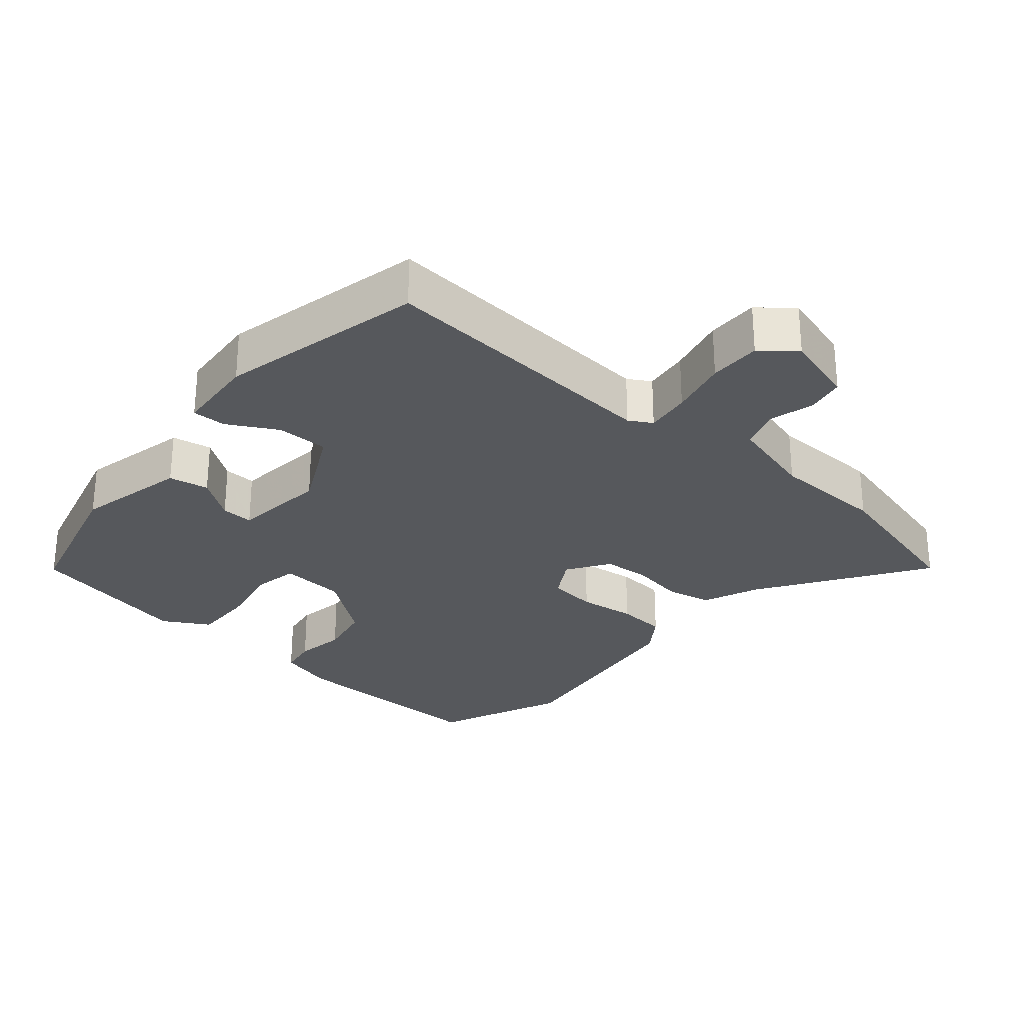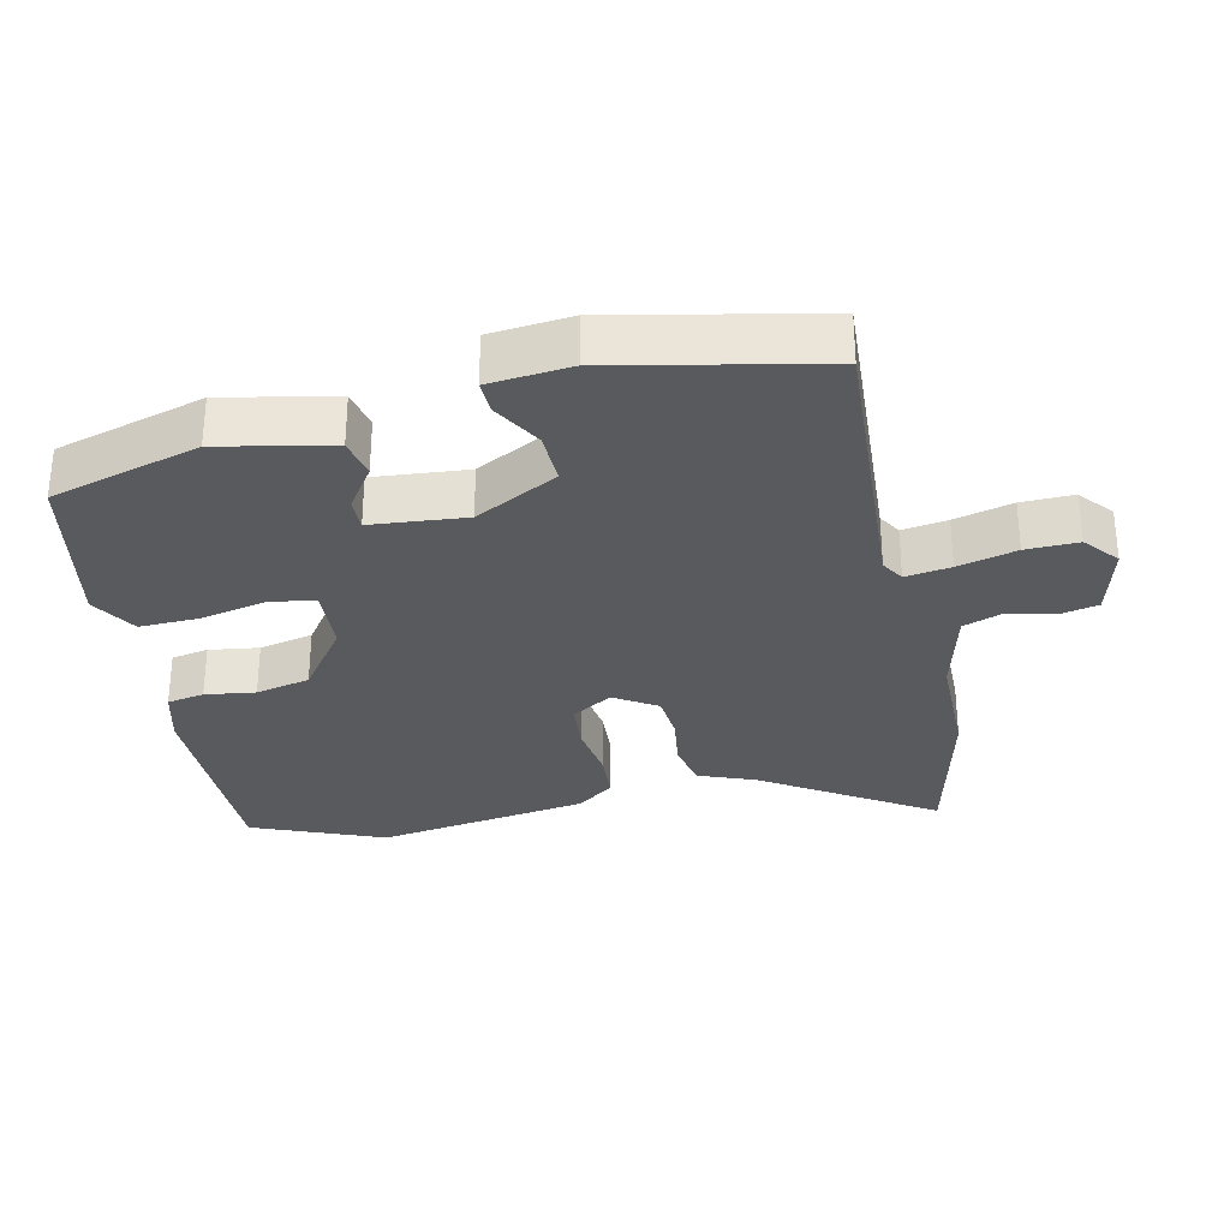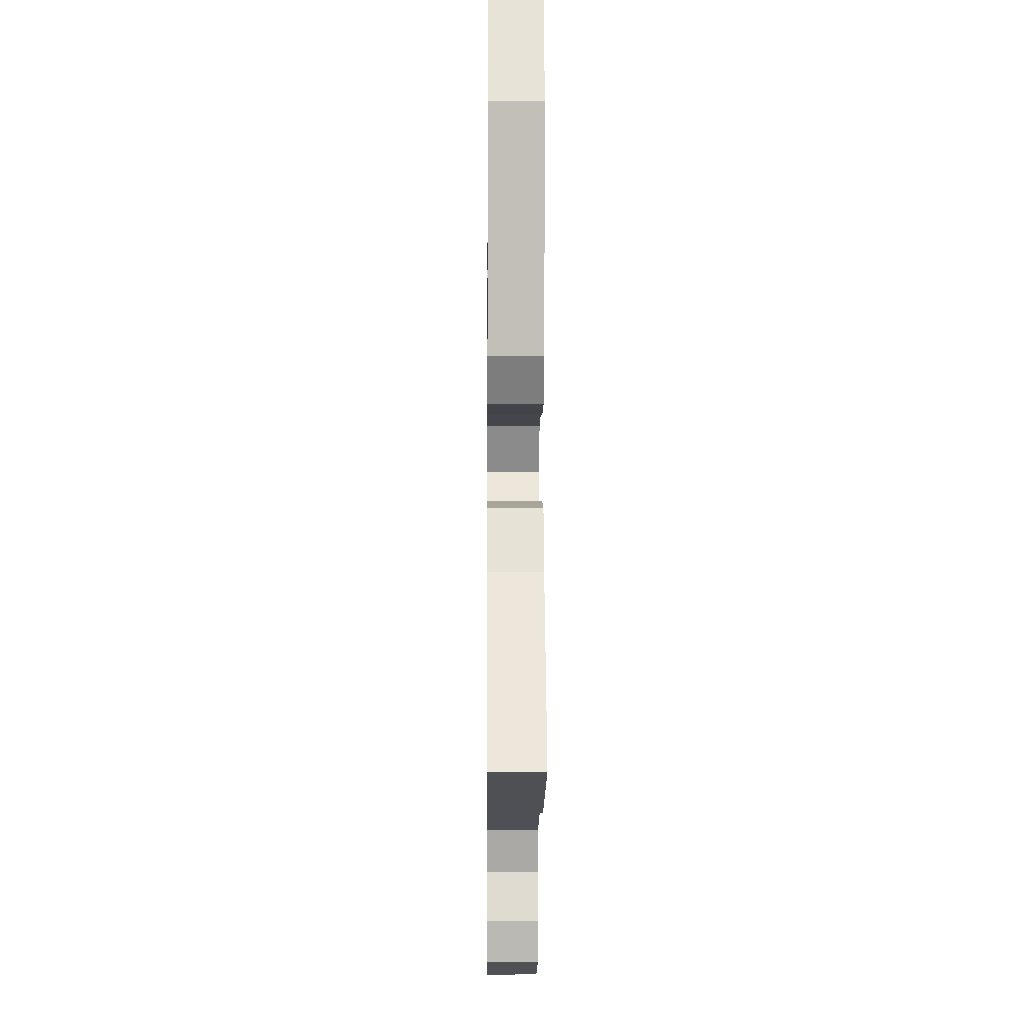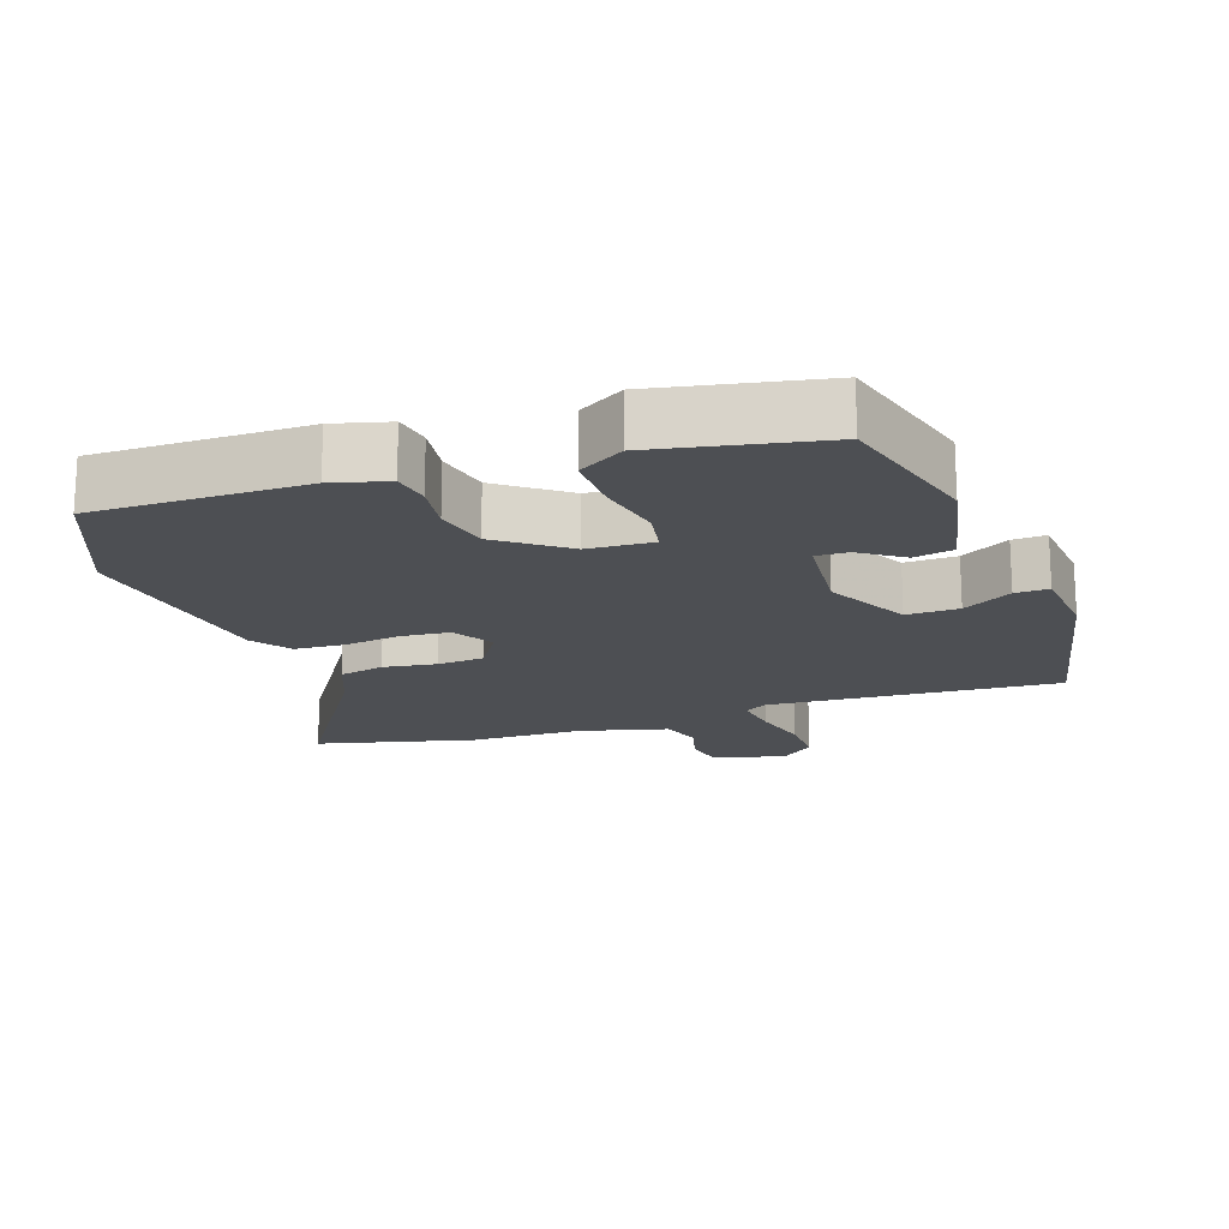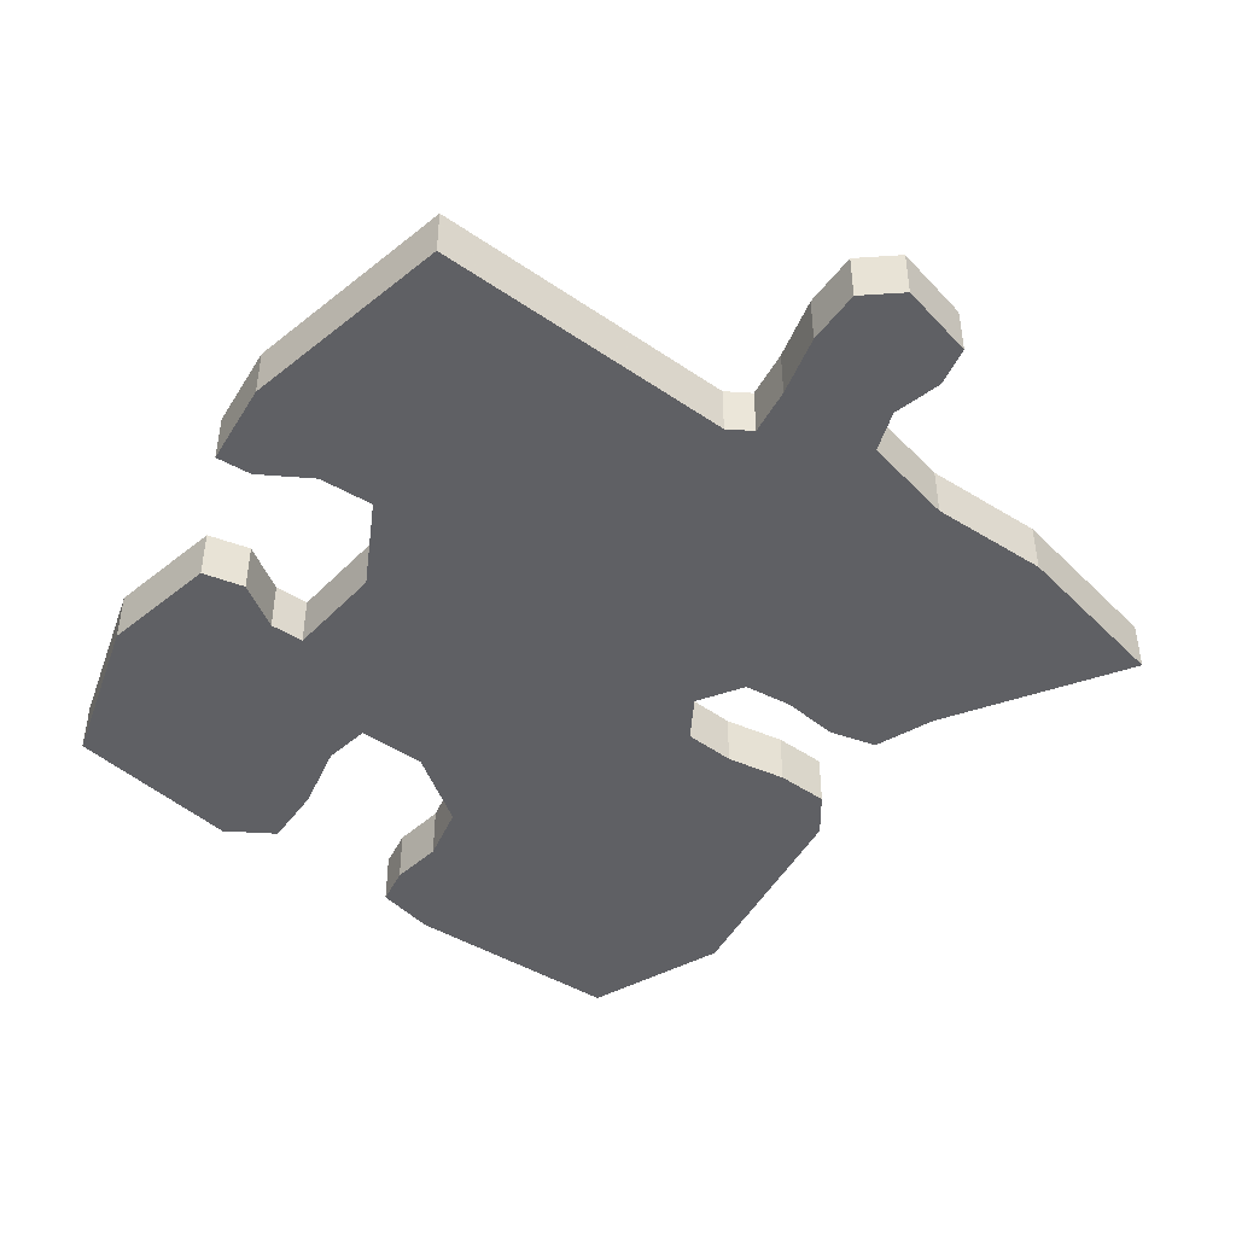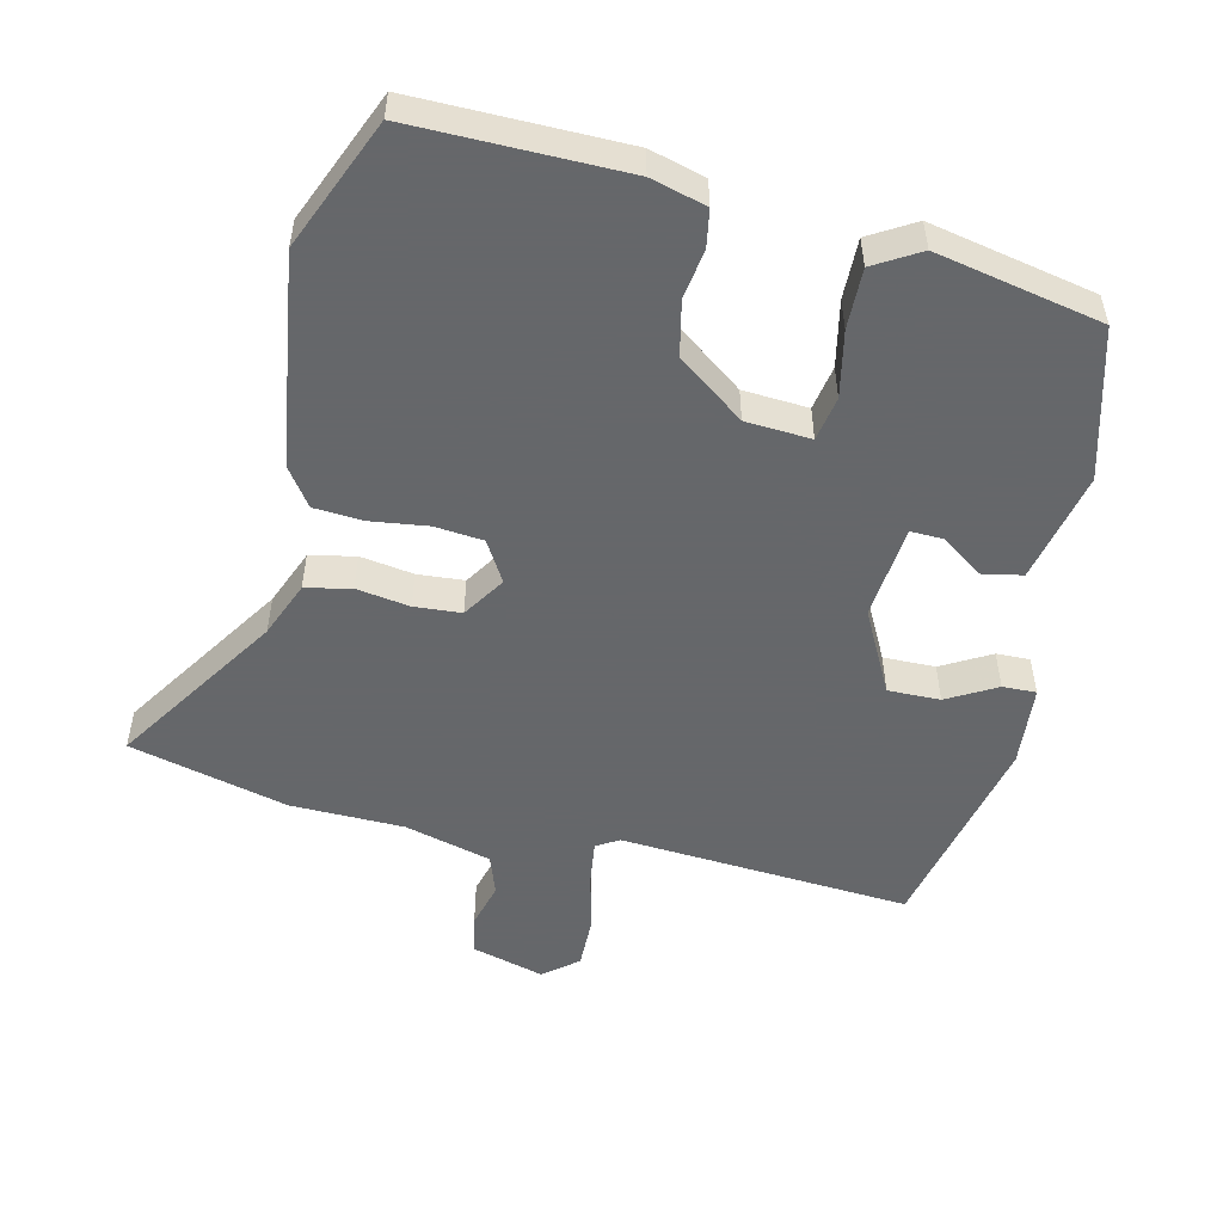
<metadata>
{"format":"obj","ext":"obj","renderer":"f3d","projection":"perspective","resolution":1024,"background":"white","views":[{"elev":-28.3,"azim":138.3,"up":"+Y"},{"elev":-31.0,"azim":102.3,"up":"+Y"},{"elev":-5.2,"azim":-90.6,"up":"+Z"},{"elev":-17.8,"azim":18.6,"up":"+Y"},{"elev":-44.8,"azim":144.5,"up":"+Y"},{"elev":-52.0,"azim":-13.9,"up":"+Y"}]}
</metadata>
<code>
v -0.415 0.07 -0.52
v -0.646 0.07 -0.465
v -0.493 0.07 -0.223
v -0.461 0.07 -0.141
v -0.395 0.07 -0.126
v -0.317 0.07 -0.137
v -0.249 0.07 -0.131
v -0.21 0.07 -0.069
v -0.246 0.07 -0.01
v -0.317 0.07 -0.004
v -0.4 0.07 -0.016
v -0.472 0.07 -0.012
v -0.512 0.07 0.043
v -0.56 0.07 0.351
v -0.483 0.07 0.542
v -0.176 0.07 0.543
v -0.095 0.07 0.522
v -0.085 0.07 0.468
v -0.095 0.07 0.395
v -0.077 0.07 0.316
v 0.021 0.07 0.245
v 0.116 0.07 0.24
v 0.127 0.07 0.305
v 0.106 0.07 0.401
v 0.103 0.07 0.489
v 0.169 0.07 0.529
v 0.411 0.07 0.483
v 0.473 0.07 0.266
v 0.44 0.07 0.103
v 0.382 0.07 0.091
v 0.32 0.07 0.133
v 0.273 0.07 0.134
v 0.261 0.07 -0.004
v 0.325 0.07 -0.124
v 0.401 0.07 -0.122
v 0.472 0.07 -0.081
v 0.521 0.07 -0.079
v 0.533 0.07 -0.198
v 0.471 0.07 -0.497
v 0.047 0.07 -0.473
v 0.014 0.07 -0.493
v 0.024 0.07 -0.559
v 0.046 0.07 -0.644
v 0.048 0.07 -0.72
v -0.001 0.07 -0.761
v -0.107 0.07 -0.733
v -0.119 0.07 -0.677
v -0.102 0.07 -0.611
v -0.123 0.07 -0.553
v -0.25 0.07 -0.521
v -0.415 0 -0.52
v -0.646 0 -0.465
v -0.493 0 -0.223
v -0.461 0 -0.141
v -0.395 0 -0.126
v -0.317 0 -0.137
v -0.249 0 -0.131
v -0.21 0 -0.069
v -0.246 0 -0.01
v -0.317 0 -0.004
v -0.4 0 -0.016
v -0.472 0 -0.012
v -0.512 0 0.043
v -0.56 0 0.351
v -0.483 0 0.542
v -0.176 0 0.543
v -0.095 0 0.522
v -0.085 0 0.468
v -0.095 0 0.395
v -0.077 0 0.316
v 0.021 0 0.245
v 0.116 0 0.24
v 0.127 0 0.305
v 0.106 0 0.401
v 0.103 0 0.489
v 0.169 0 0.529
v 0.411 0 0.483
v 0.473 0 0.266
v 0.44 0 0.103
v 0.382 0 0.091
v 0.32 0 0.133
v 0.273 0 0.134
v 0.261 0 -0.004
v 0.325 0 -0.124
v 0.401 0 -0.122
v 0.472 0 -0.081
v 0.521 0 -0.079
v 0.533 0 -0.198
v 0.471 0 -0.497
v 0.047 0 -0.473
v 0.014 0 -0.493
v 0.024 0 -0.559
v 0.046 0 -0.644
v 0.048 0 -0.72
v -0.001 0 -0.761
v -0.107 0 -0.733
v -0.119 0 -0.677
v -0.102 0 -0.611
v -0.123 0 -0.553
v -0.25 0 -0.521
f 46 47 48
f 45 46 48
f 44 45 48
f 43 44 48
f 42 43 48
f 41 42 48 49
f 40 41 49 50
f 38 39 40
f 37 38 40
f 36 37 40
f 35 36 40
f 1 2 3
f 50 1 3
f 40 50 3
f 35 40 3
f 34 35 3
f 29 30 31
f 28 29 31
f 27 28 31
f 26 27 31
f 25 26 31
f 24 25 31
f 23 24 31
f 22 23 31 32
f 21 22 32 33
f 17 18 19
f 16 17 19
f 15 16 19
f 14 15 19
f 13 14 19
f 12 13 19
f 11 12 19
f 10 11 19
f 9 10 19 20
f 21 33 34
f 20 21 34
f 9 20 34
f 8 9 34
f 4 5 6
f 3 4 6
f 34 3 6 7
f 7 8 34
f 98 97 96
f 98 96 95
f 98 95 94
f 98 94 93
f 98 93 92
f 99 98 92 91
f 100 99 91 90
f 90 89 88
f 90 88 87
f 90 87 86
f 90 86 85
f 53 52 51
f 53 51 100
f 53 100 90
f 53 90 85
f 53 85 84
f 81 80 79
f 81 79 78
f 81 78 77
f 81 77 76
f 81 76 75
f 81 75 74
f 81 74 73
f 82 81 73 72
f 83 82 72 71
f 69 68 67
f 69 67 66
f 69 66 65
f 69 65 64
f 69 64 63
f 69 63 62
f 69 62 61
f 69 61 60
f 70 69 60 59
f 84 83 71
f 84 71 70
f 84 70 59
f 84 59 58
f 56 55 54
f 56 54 53
f 57 56 53 84
f 84 58 57
f 1 51 52 2
f 2 52 53 3
f 3 53 54 4
f 4 54 55 5
f 5 55 56 6
f 6 56 57 7
f 7 57 58 8
f 8 58 59 9
f 9 59 60 10
f 10 60 61 11
f 11 61 62 12
f 12 62 63 13
f 13 63 64 14
f 14 64 65 15
f 15 65 66 16
f 16 66 67 17
f 17 67 68 18
f 18 68 69 19
f 19 69 70 20
f 20 70 71 21
f 21 71 72 22
f 22 72 73 23
f 23 73 74 24
f 24 74 75 25
f 25 75 76 26
f 26 76 77 27
f 27 77 78 28
f 28 78 79 29
f 29 79 80 30
f 30 80 81 31
f 31 81 82 32
f 32 82 83 33
f 33 83 84 34
f 34 84 85 35
f 35 85 86 36
f 36 86 87 37
f 37 87 88 38
f 38 88 89 39
f 39 89 90 40
f 40 90 91 41
f 41 91 92 42
f 42 92 93 43
f 43 93 94 44
f 44 94 95 45
f 45 95 96 46
f 46 96 97 47
f 47 97 98 48
f 48 98 99 49
f 49 99 100 50
f 50 100 51 1

</code>
